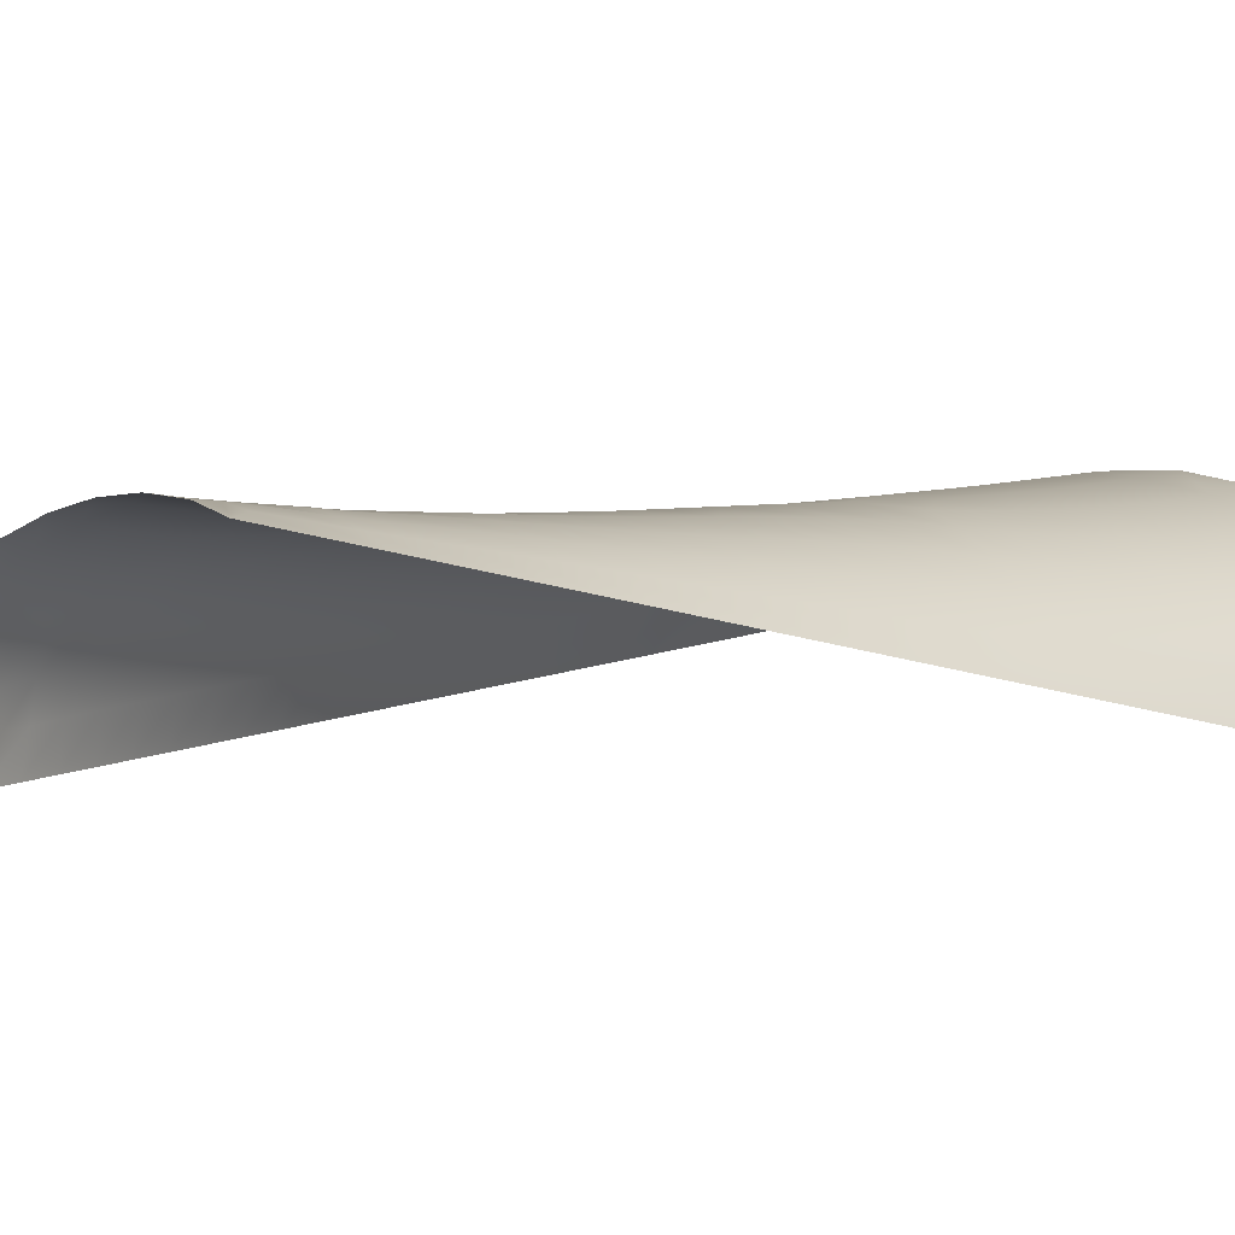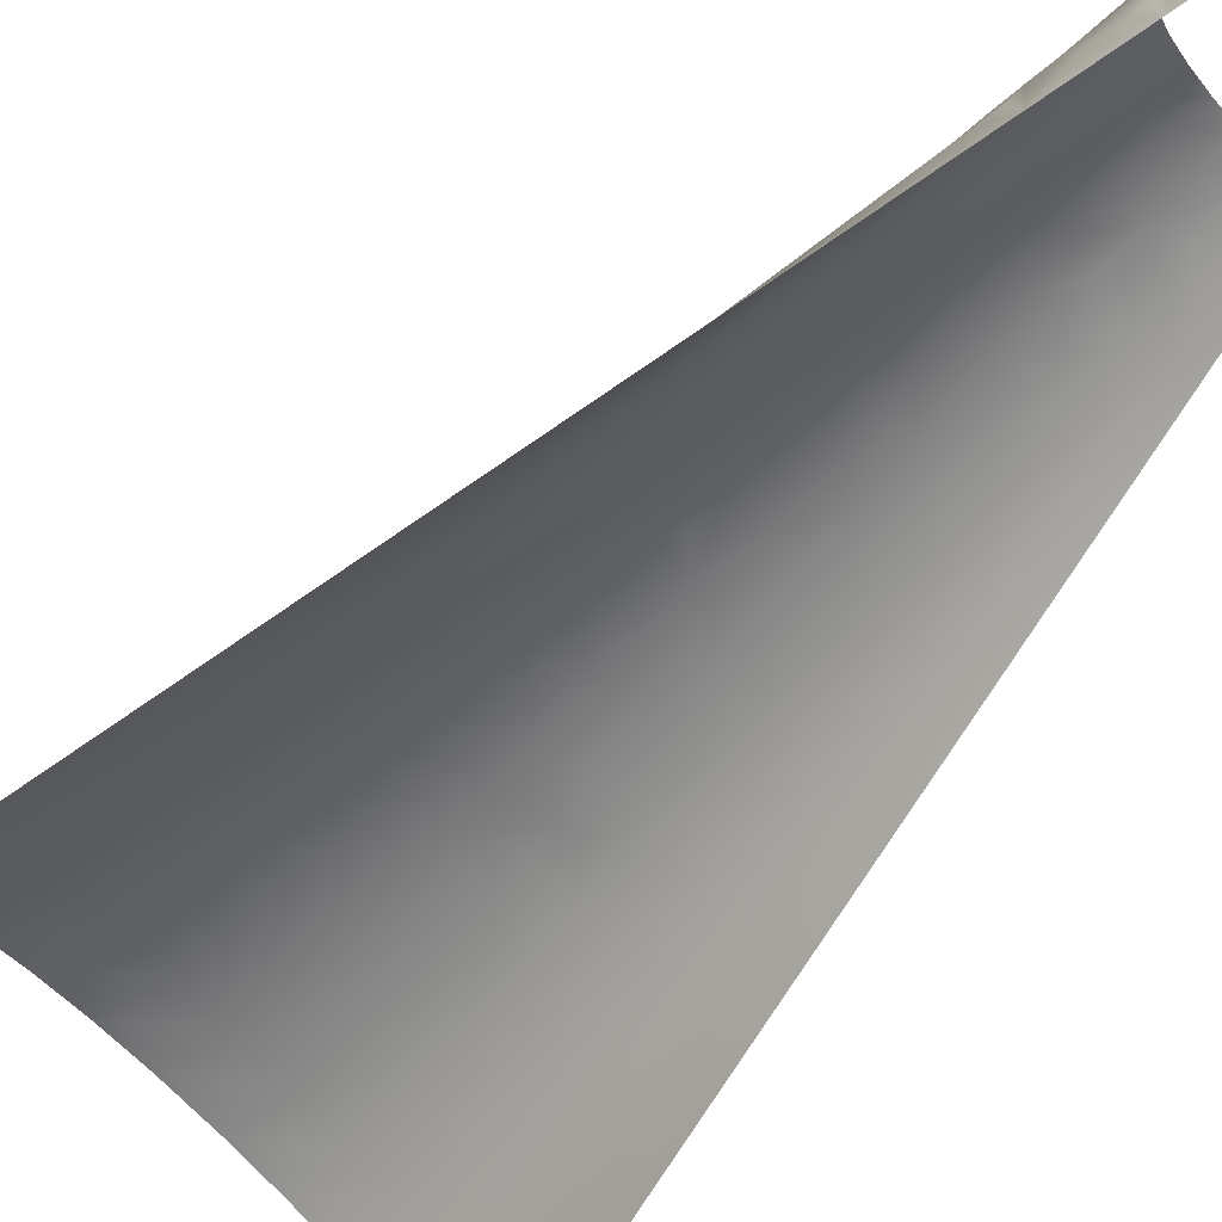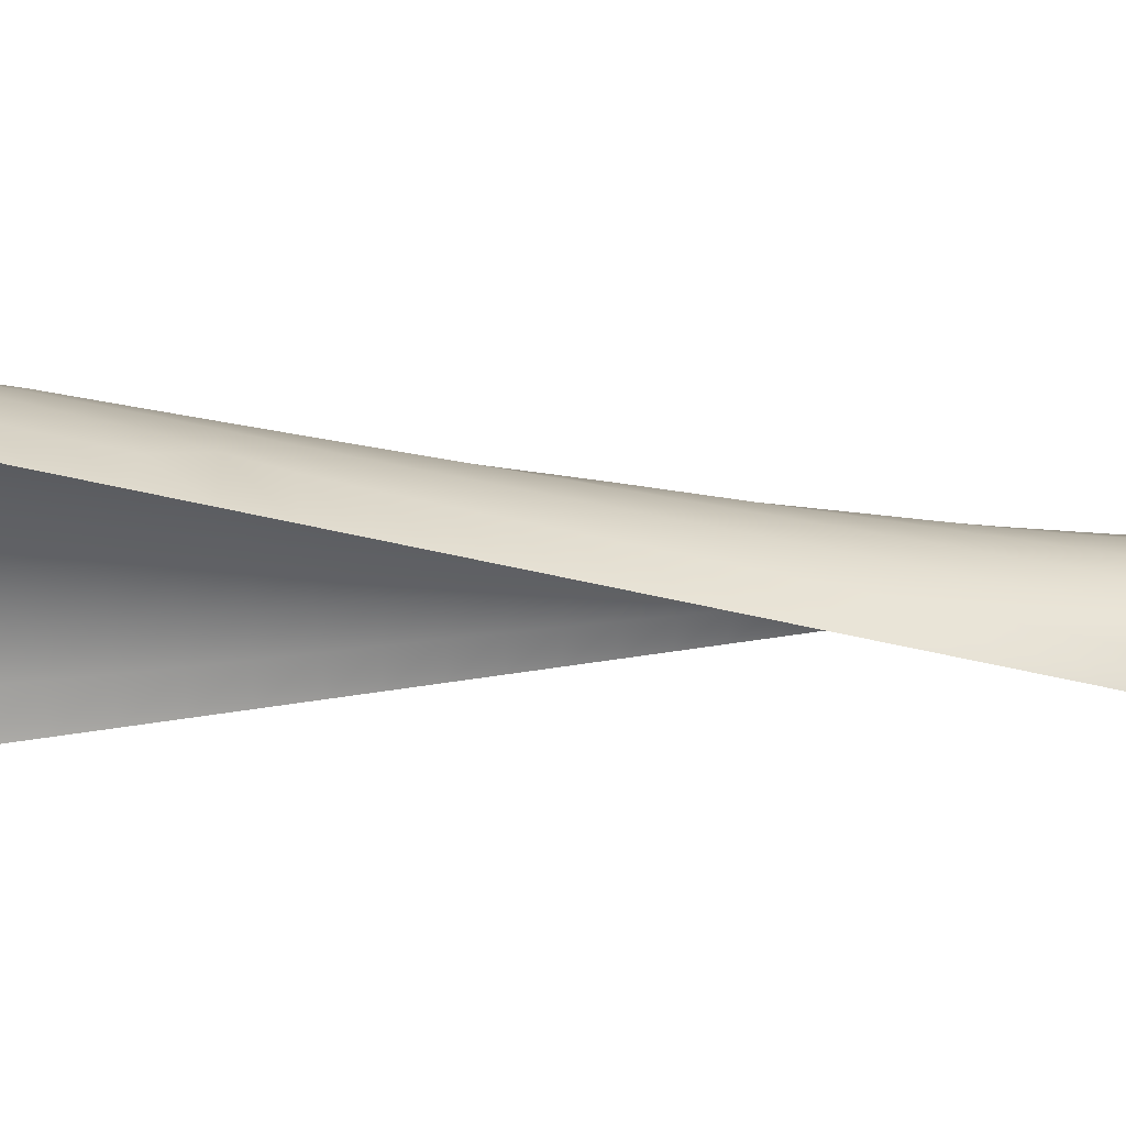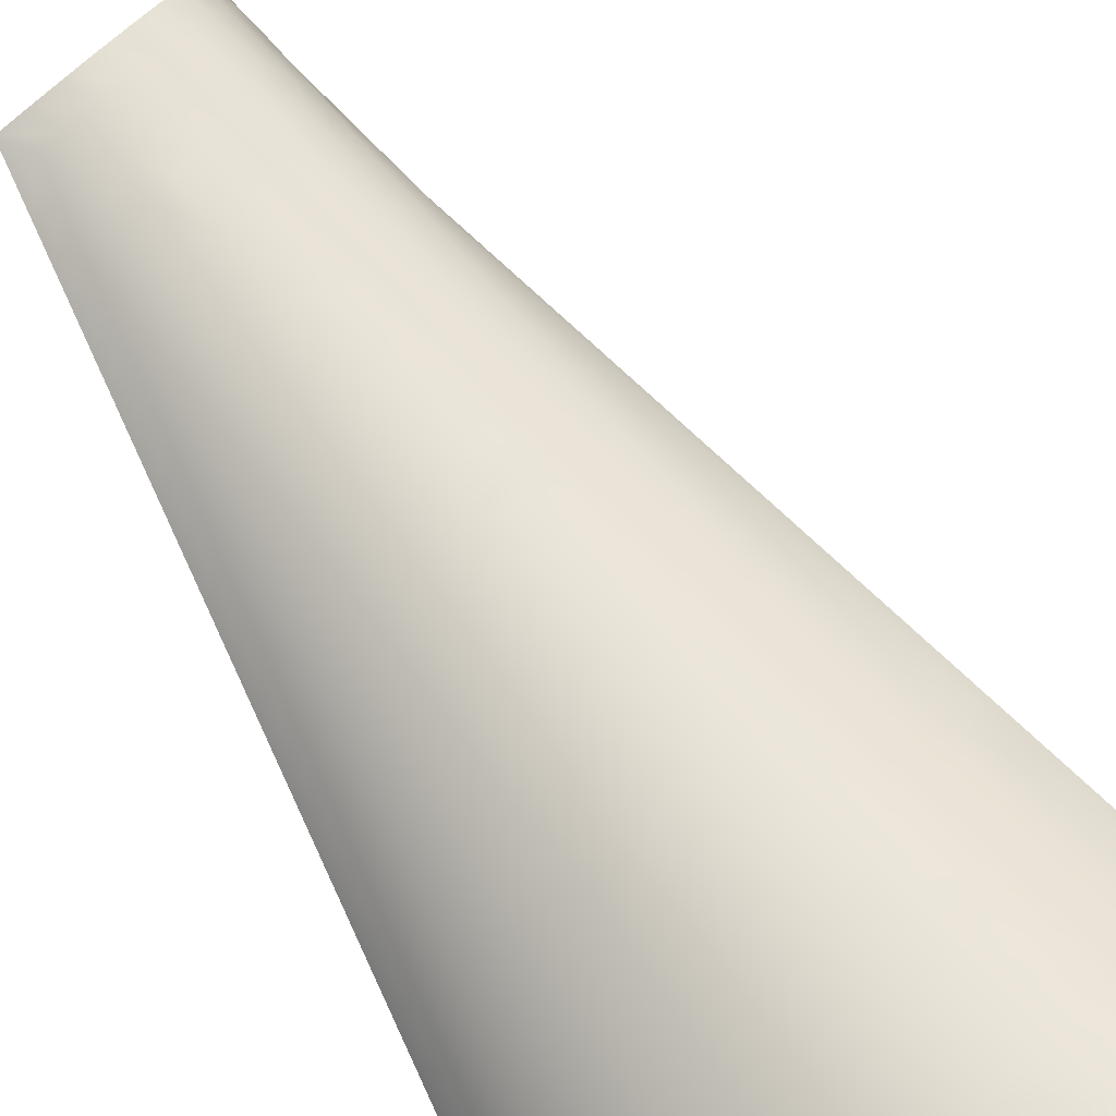
<metadata>
{"format":"obj","ext":"obj","renderer":"f3d","projection":"perspective","resolution":1024,"background":"white","views":[{"elev":-1.8,"azim":46.8,"up":"+Z"},{"elev":-59.2,"azim":-35.0,"up":"+Z"},{"elev":-12.9,"azim":-93.9,"up":"+Z"},{"elev":71.5,"azim":150.8,"up":"+Z"}]}
</metadata>
<code>
v -2.772 -174.9 -37.5
v -2.007 -181.6 -29.38
v -0.0751 -185.1 -38.81
v -74.79 154.6 17.6
v -58.71 163.1 28.48
v -49.14 145.4 28.7
v -63.59 139.9 20.71
v -41.31 170.2 35.4
v -32.48 149.3 33.96
v -21.81 176.4 38.81
v -14.28 154 36.35
v -1.862 181 38.3
v 4.613 158.2 35.27
v 19.8 184.1 33.34
v 23.54 161 30.51
v 38.02 185.1 25.26
v 41.03 162.1 22.46
v 55.31 184.3 13.39
v 56.65 161.7 11.48
v 69.45 181.7 -0.8185
v 69.44 159.9 -1.437
v 80.33 177.5 -16.8
v 79.3 157.2 -15.65
v 87.53 172.3 -33.16
v 86.24 154.1 -30.61
v 84.91 135.4 -28
v 78.32 137.9 -14.49
v 83.63 117.5 -25.49
v 77.23 119.7 -13.07
v 82.46 100.9 -23.17
v 76.07 102.4 -11.48
v 81.29 84.5 -20.88
v 74.86 85.71 -9.807
v 80.17 68.77 -18.68
v 73.64 69.49 -8.108
v 78.98 51.92 -16.33
v 72.38 53.41 -6.36
v 77.98 37.97 -14.38
v 71.17 38.52 -4.7
v 76.92 22.96 -12.28
v 69.96 23.64 -3.051
v 75.91 8.839 -10.3
v 68.85 9.254 -1.544
v 74.93 -4.934 -8.377
v 67.83 -4.718 -0.1367
v 73.99 -18.18 -6.526
v 66.83 -18.35 1.239
v 73.03 -31.69 -4.637
v 65.83 -31.83 2.612
v 72.14 -44.32 -2.87
v 64.86 -44.85 3.941
v 71.2 -57.41 -1.04
v 63.89 -57.67 5.259
v 70.38 -69.05 0.5872
v 62.96 -69.8 6.518
v 69.54 -80.78 2.227
v 62.05 -81.75 7.747
v 68.73 -92.19 3.822
v 61.31 -93.51 8.867
v 67.93 -103.4 5.393
v 60.82 -104.9 9.852
v 67.09 -115.3 7.048
v 60.16 -115.8 10.92
v 66.32 -126.2 8.577
v 58.93 -126.8 12.23
v 65.51 -137.5 10.16
v 57.97 -138.6 13.48
v -3.801 -173.4 -29.17
v -1.949 -177.8 -20.43
v 22.26 -84 16.19
v 32.03 -86.15 16.63
v 20.75 -93.01 15.46
v 33.46 -102 16.32
v 22.26 -102.9 15.2
v -0.0709 -173.7 -11.88
v -4.72 -166.1 -22.2
v -3.011 -163.2 -14.13
v 3.969 -169.1 -3.303
v 0.932 -160.1 -5.397
v 9.352 -164.9 3.553
v 6.261 -156.1 1.936
v 16.89 -160.5 9.662
v 13.26 -151.4 8.18
v 25.19 -156.7 13.78
v 21.86 -147 12.9
v 34.42 -153.4 16.17
v 31.55 -143.3 15.7
v 44.23 -150.8 16.71
v 41.64 -140.2 16.43
v 55.09 -148.9 15.1
v 50.83 -139.1 15.4
v -77.76 108.7 -0.9085
v -82.42 126.3 1.366
v -69.89 121.8 11.35
v -66.38 106.3 9.234
v -73.36 92.03 -3.058
v -62.57 89.82 7.056
v -64.32 57.86 -7.466
v -68.63 74.18 -5.361
v -52.73 74.39 10.18
v -51.47 58.75 6.473
v -60.49 43.36 -9.336
v -49.03 43.67 3.754
v -56.47 28.17 -11.3
v -46.19 28.95 1.468
v -52.93 14.78 -13.02
v -43.34 15 -0.5708
v -49.55 1.986 -14.67
v -40.53 1.522 -2.491
v -45.95 -11.6 -16.43
v -37.73 -11.84 -4.382
v -42.35 -25.22 -18.18
v -35 -24.87 -6.224
v -39.34 -36.6 -19.65
v -32.43 -37.13 -7.959
v -36.17 -48.58 -21.2
v -29.89 -49.21 -9.661
v -32.96 -60.73 -22.77
v -27.39 -61.11 -11.33
v -29.95 -72.11 -24.23
v -24.97 -72.59 -12.95
v -27.11 -82.87 -25.62
v -22.64 -83.7 -14.53
v -24.19 -93.92 -27.05
v -20.36 -94.64 -16.11
v -21.38 -104.5 -28.42
v -18.14 -105.3 -17.66
v -18.75 -114.5 -29.7
v -16 -115.5 -19.14
v -15.96 -125.1 -31.06
v -13.99 -125.3 -20.73
v -13.23 -135.3 -32.39
v -12.24 -133.9 -22.29
v -10.67 -145 -33.64
v -10.72 -141 -23.24
v -25.72 126.7 31.85
v -17 109.4 30.76
v -29.14 104.7 27.79
v -33.01 115.9 28.59
v -8.094 -154.8 -34.9
v -6.978 -158.7 -26.22
v -5.522 -164.5 -36.15
v -52.02 89.53 14.82
v -4.983 -168.2 -28.95
v -41.9 129 28.16
v -55.42 121.2 20.67
v 9.4 137.1 32.66
v -8.193 132.7 33.98
v 26.63 139.9 28.1
v 42.86 141.2 20.49
v 57.23 141.2 10.36
v 69.04 140 -1.45
v 68.41 121.2 -1.091
v -37.41 59.63 16.17
v -35.57 44.38 13.75
v 67.46 103.6 -0.2932
v 66.35 86.61 0.6984
v 65.12 70.26 1.838
v 63.71 54.45 3.128
v 62.19 39.3 4.488
v 60.8 24.31 5.69
v 59.69 9.727 6.641
v 58.75 -4.537 7.46
v 57.89 -18.54 8.233
v 57.01 -32.21 9.024
v 56.11 -45.45 9.823
v 55.18 -58.3 10.63
v 54.23 -70.73 11.43
v 53.32 -83.05 12.21
v 53 -95.23 12.77
v 53.22 -106.2 13.14
v 52.86 -116 13.71
v 50.77 -126.8 14.79
v -54.17 105.1 17.46
v -6.665 -153 -18.37
v -1.831 -151.6 -7.136
v 3.022 -147.7 0.1497
v 9.439 -141.8 6.649
v 18.53 -136.7 12.13
v 28.82 -132.1 15.37
v 40.54 -125.9 16.17
v -38.73 74.97 18.82
v -33.45 29.58 11.57
v -31.28 15.33 9.546
v -29.15 1.555 7.607
v -27.14 -11.81 5.677
v -25.18 -24.76 3.811
v -23.27 -37.24 2.03
v -21.38 -49.42 0.3077
v -19.52 -61.31 -1.368
v -17.73 -72.87 -3.007
v -16.02 -84.09 -4.639
v -14.38 -95.01 -6.263
v -12.74 -105.7 -7.822
v -11.17 -116.1 -9.425
v -9.915 -126.1 -11.39
v -8.969 -134.9 -13.64
v -7.723 -143.9 -15.54
v 64.76 -148 11.63
v -39.82 89.83 21.4
v 43.73 122 19.22
v 28.66 120.6 26.24
v 13 118 30.48
v 57.08 122.1 9.962
v -3.731 -144.2 -7.753
v 54.58 71.05 10.78
v 55.75 87.23 10.22
v -22.66 60.83 22.55
v -20.55 45.34 20.71
v 56.52 104.2 9.976
v 52.84 55.7 11.72
v 50.64 40.71 12.87
v 48.99 25.49 13.57
v 47.99 10.48 13.9
v 47.4 -4.423 14.02
v 47.14 -18.94 14.02
v 46.67 -32.85 14.16
v 46.04 -46.2 14.39
v 45.25 -59.12 14.67
v 44.34 -71.77 14.99
v 43.39 -84.57 15.3
v 43.83 -97.54 15.35
v 45.57 -107.6 15.2
v 45.78 -115 15.35
v -43.58 117.5 25.36
v -41.92 104.1 23.39
v -24.6 76.22 24.46
v -0.6959 -140.1 -2.382
v 4.275 -130.8 4.324
v 15.24 -125.9 11.52
v 25.19 -121.8 14.96
v 33.95 -117 16.16
v -2.607 114.3 31.93
v -18.68 30.14 18.85
v -17 15.48 17.03
v -15.64 1.366 15.17
v -14.76 -11.92 13.24
v -13.61 -24.74 11.48
v -12.37 -37.2 9.831
v -11.11 -49.41 8.236
v -9.877 -61.35 6.673
v -8.728 -72.96 5.119
v -7.671 -84.15 3.57
v -6.627 -95.02 2.066
v -5.518 -105.8 0.63
v -4.511 -116.6 -0.93
v -4.027 -127.3 -3.102
v -4.671 -135.3 -6.26
v -26.65 91.06 26.27
v 38.79 -109.4 16.1
v 40.52 57.81 18.56
v 42.54 72.1 18.07
v 15.54 100.8 28.71
v 1.036 97.6 30.15
v 43.5 87.49 18.09
v 34.5 27.22 19.76
v 36.45 43.43 19.71
v 13.46 -114.7 11.72
v 22.45 -112.4 14.76
v 43.76 104.1 18.53
v 29.85 103 24.85
v 33.69 11.35 19.39
v 33.74 -4.681 18.79
v 34.97 -19.83 18.01
v 35.24 -33.81 17.55
v 35.02 -47.07 17.25
v 34.48 -59.91 17.03
v 33.57 -72.58 16.85
v 29.76 -110.7 15.98
v 22.14 -21.63 19.69
v 16.94 -5.673 20.88
v 3.825 -116.7 6.19
v -13.2 94.05 29.25
v -3.555 46.77 24.68
v -1.707 30.38 23.05
v -0.6341 14.81 21.44
v -0.4993 -0.0657 19.74
v -1.996 -12.55 17.87
v -1.372 -24.82 16.48
v -0.5761 -37.02 15.15
v 0.1805 -49.22 13.82
v 0.8442 -61.22 12.48
v 1.379 -72.86 11.13
v 1.827 -83.97 9.794
v 2.319 -94.65 8.524
v 3.054 -105.4 7.384
v -7.341 63.1 26.14
v -10.35 78.73 27.68
v 17.57 85.67 27.23
v 4.001 82.16 28.57
v 8.026 67.09 27.01
v 17 29.71 23.39
v 16.82 12.58 22.18
v 17.75 49.37 24.68
v 30.49 73 23.09
v 30.55 87.18 23.78
v 28.74 61.9 23.07
v 23.24 -35.08 18.89
v 23.48 -47.95 18.19
v 23.3 -60.46 17.53
v 22.83 -72.54 16.86
v 12.51 -104.2 12.28
v -87.53 145.6 3.86
v 8.459 -14.46 19.69
v 10.48 -24.62 19.02
v 11.28 -36.46 18.08
v 11.74 -48.73 17.07
v 11.95 -60.88 16.04
v 11.96 -72.62 14.99
v 11.86 -83.69 13.95
v 11.71 -93.89 12.95
v 19.96 73.47 25.93
f 2 1 3
f 5 4 6
f 6 4 7
f 8 5 9
f 9 5 6
f 10 8 11
f 11 8 9
f 12 10 13
f 13 10 11
f 14 12 15
f 15 12 13
f 16 14 17
f 17 14 15
f 18 16 19
f 19 16 17
f 20 18 21
f 21 18 19
f 22 20 23
f 23 20 21
f 24 22 25
f 25 22 23
f 26 25 27
f 27 25 23
f 28 26 29
f 29 26 27
f 30 28 31
f 31 28 29
f 32 30 33
f 33 30 31
f 34 32 35
f 35 32 33
f 36 34 37
f 37 34 35
f 38 36 39
f 39 36 37
f 40 38 41
f 41 38 39
f 42 40 43
f 43 40 41
f 44 42 45
f 45 42 43
f 46 44 47
f 47 44 45
f 48 46 49
f 49 46 47
f 50 48 51
f 51 48 49
f 52 50 53
f 53 50 51
f 54 52 55
f 55 52 53
f 56 54 57
f 57 54 55
f 58 56 59
f 59 56 57
f 60 58 61
f 61 58 59
f 62 60 63
f 63 60 61
f 64 62 65
f 65 62 63
f 66 64 67
f 67 64 65
f 68 1 69
f 69 1 2
f 71 70 72
f 73 71 74
f 74 71 72
f 69 75 76
f 76 75 77
f 75 78 77
f 77 78 79
f 78 80 79
f 79 80 81
f 80 82 81
f 81 82 83
f 82 84 83
f 83 84 85
f 84 86 85
f 85 86 87
f 86 88 87
f 87 88 89
f 88 90 89
f 89 90 91
f 93 92 94
f 94 92 95
f 92 96 95
f 95 96 97
f 99 98 100
f 100 98 101
f 98 102 101
f 101 102 103
f 102 104 103
f 103 104 105
f 104 106 105
f 105 106 107
f 106 108 107
f 107 108 109
f 108 110 109
f 109 110 111
f 110 112 111
f 111 112 113
f 112 114 113
f 113 114 115
f 114 116 115
f 115 116 117
f 116 118 117
f 117 118 119
f 118 120 119
f 119 120 121
f 120 122 121
f 121 122 123
f 122 124 123
f 123 124 125
f 124 126 125
f 125 126 127
f 126 128 127
f 127 128 129
f 128 130 129
f 129 130 131
f 130 132 131
f 131 132 133
f 132 134 133
f 133 134 135
f 137 136 138
f 138 136 139
f 141 140 142
f 99 100 97
f 97 100 143
f 142 1 144
f 144 1 68
f 6 7 145
f 145 7 146
f 13 11 147
f 147 11 148
f 15 13 149
f 149 13 147
f 17 15 150
f 150 15 149
f 19 17 151
f 151 17 150
f 21 19 152
f 152 19 151
f 23 21 27
f 27 21 152
f 29 27 153
f 153 27 152
f 101 103 154
f 154 103 155
f 31 29 156
f 156 29 153
f 33 31 157
f 157 31 156
f 35 33 158
f 158 33 157
f 37 35 159
f 159 35 158
f 39 37 160
f 160 37 159
f 41 39 161
f 161 39 160
f 43 41 162
f 162 41 161
f 45 43 163
f 163 43 162
f 47 45 164
f 164 45 163
f 49 47 165
f 165 47 164
f 51 49 166
f 166 49 165
f 53 51 167
f 167 51 166
f 55 53 168
f 168 53 167
f 57 55 169
f 169 55 168
f 59 57 170
f 170 57 169
f 61 59 171
f 171 59 170
f 63 61 172
f 172 61 171
f 65 63 173
f 173 63 172
f 67 65 91
f 91 65 173
f 95 97 174
f 174 97 143
f 76 77 141
f 141 77 175
f 77 79 175
f 175 79 176
f 79 81 176
f 176 81 177
f 81 83 177
f 177 83 178
f 83 85 178
f 178 85 179
f 85 87 179
f 179 87 180
f 87 89 180
f 180 89 181
f 89 91 181
f 181 91 173
f 94 95 146
f 146 95 174
f 100 101 182
f 182 101 154
f 103 105 155
f 155 105 183
f 105 107 183
f 183 107 184
f 107 109 184
f 184 109 185
f 109 111 185
f 185 111 186
f 111 113 186
f 186 113 187
f 113 115 187
f 187 115 188
f 115 117 188
f 188 117 189
f 117 119 189
f 189 119 190
f 119 121 190
f 190 121 191
f 121 123 191
f 191 123 192
f 123 125 192
f 192 125 193
f 125 127 193
f 193 127 194
f 127 129 194
f 194 129 195
f 129 131 195
f 195 131 196
f 131 133 196
f 196 133 197
f 133 135 197
f 197 135 198
f 67 199 66
f 9 6 136
f 136 6 145
f 11 9 148
f 148 9 136
f 143 100 200
f 200 100 182
f 150 149 201
f 201 149 202
f 149 147 202
f 202 147 203
f 152 151 153
f 153 151 204
f 198 175 205
f 205 175 176
f 158 157 206
f 206 157 207
f 154 155 208
f 208 155 209
f 157 156 207
f 207 156 210
f 156 153 210
f 210 153 204
f 159 158 211
f 211 158 206
f 160 159 212
f 212 159 211
f 161 160 213
f 213 160 212
f 162 161 214
f 214 161 213
f 163 162 215
f 215 162 214
f 164 163 216
f 216 163 215
f 165 164 217
f 217 164 216
f 166 165 218
f 218 165 217
f 167 166 219
f 219 166 218
f 168 167 220
f 220 167 219
f 169 168 221
f 221 168 220
f 170 169 222
f 222 169 221
f 171 170 223
f 223 170 222
f 172 171 224
f 224 171 223
f 173 172 181
f 181 172 224
f 146 174 225
f 225 174 226
f 174 143 226
f 226 143 200
f 182 154 227
f 227 154 208
f 90 199 91
f 91 199 67
f 176 177 205
f 205 177 228
f 178 179 229
f 229 179 230
f 179 180 230
f 230 180 231
f 180 181 231
f 231 181 232
f 148 136 233
f 233 136 137
f 155 183 209
f 209 183 234
f 183 184 234
f 234 184 235
f 184 185 235
f 235 185 236
f 185 186 236
f 236 186 237
f 186 187 237
f 237 187 238
f 187 188 238
f 238 188 239
f 188 189 239
f 239 189 240
f 189 190 240
f 240 190 241
f 190 191 241
f 241 191 242
f 191 192 242
f 242 192 243
f 192 193 243
f 243 193 244
f 193 194 244
f 244 194 245
f 194 195 245
f 245 195 246
f 195 196 246
f 246 196 247
f 196 197 247
f 247 197 248
f 197 198 248
f 248 198 205
f 147 148 203
f 203 148 233
f 151 150 204
f 204 150 201
f 76 141 144
f 144 141 142
f 200 182 249
f 249 182 227
f 232 181 250
f 250 181 224
f 211 206 251
f 251 206 252
f 203 233 253
f 253 233 254
f 206 207 252
f 252 207 255
f 213 212 256
f 256 212 257
f 230 231 258
f 258 231 259
f 201 202 260
f 260 202 261
f 214 213 262
f 262 213 256
f 215 214 263
f 263 214 262
f 216 215 264
f 264 215 263
f 217 216 265
f 265 216 264
f 218 217 266
f 266 217 265
f 219 218 267
f 267 218 266
f 220 219 268
f 268 219 267
f 221 220 71
f 71 220 268
f 222 221 73
f 73 221 71
f 250 73 232
f 232 73 269
f 264 263 270
f 270 263 271
f 229 230 272
f 272 230 258
f 233 137 254
f 254 137 273
f 231 232 259
f 259 232 269
f 204 201 210
f 210 201 260
f 207 210 255
f 255 210 260
f 247 229 246
f 246 229 272
f 209 234 274
f 274 234 275
f 234 235 275
f 275 235 276
f 235 236 276
f 276 236 277
f 236 237 277
f 277 237 278
f 237 238 278
f 278 238 279
f 238 239 279
f 279 239 280
f 239 240 280
f 280 240 281
f 240 241 281
f 281 241 282
f 241 242 282
f 282 242 283
f 242 243 283
f 283 243 284
f 243 244 284
f 284 244 285
f 244 245 285
f 285 245 286
f 245 246 286
f 286 246 272
f 208 209 287
f 287 209 274
f 202 203 261
f 261 203 253
f 227 208 288
f 288 208 287
f 212 211 257
f 257 211 251
f 249 227 273
f 273 227 288
f 253 254 289
f 289 254 290
f 288 287 290
f 290 287 291
f 275 276 292
f 292 276 293
f 256 257 292
f 292 257 294
f 252 255 295
f 295 255 296
f 255 260 296
f 296 260 261
f 251 252 297
f 297 252 295
f 250 223 73
f 73 223 222
f 265 264 298
f 298 264 270
f 266 265 299
f 299 265 298
f 267 266 300
f 300 266 299
f 268 267 301
f 301 267 300
f 71 268 70
f 70 268 301
f 226 138 225
f 225 138 139
f 269 73 259
f 259 73 74
f 273 288 254
f 254 288 290
f 261 253 296
f 296 253 289
f 286 272 302
f 302 272 258
f 257 251 294
f 294 251 297
f 303 93 94
f 276 277 293
f 293 277 271
f 96 99 97
f 277 278 271
f 271 278 304
f 278 279 304
f 304 279 305
f 279 280 305
f 305 280 306
f 280 281 306
f 306 281 307
f 281 282 307
f 307 282 308
f 282 283 308
f 308 283 309
f 283 284 309
f 309 284 310
f 284 285 310
f 310 285 311
f 285 286 311
f 311 286 302
f 274 275 294
f 294 275 292
f 258 259 302
f 302 259 74
f 226 200 138
f 138 200 249
f 287 274 291
f 291 274 294
f 273 137 249
f 249 137 138
f 292 293 256
f 256 293 262
f 294 297 291
f 291 297 312
f 300 299 308
f 308 299 307
f 70 301 310
f 310 301 309
f 178 229 177
f 177 229 228
f 228 229 248
f 248 229 247
f 298 270 306
f 306 270 305
f 306 307 298
f 298 307 299
f 300 308 301
f 301 308 309
f 270 271 305
f 305 271 304
f 295 296 312
f 312 296 289
f 271 263 293
f 293 263 262
f 290 291 289
f 289 291 312
f 302 74 311
f 311 74 72
f 144 68 76
f 76 68 69
f 7 4 303
f 146 225 145
f 139 136 225
f 225 136 145
f 146 7 94
f 94 7 303
f 224 223 250
f 205 228 248
f 311 72 310
f 310 72 70
f 297 295 312
f 175 134 141
f 141 134 140
f 135 134 198
f 198 134 175

</code>
